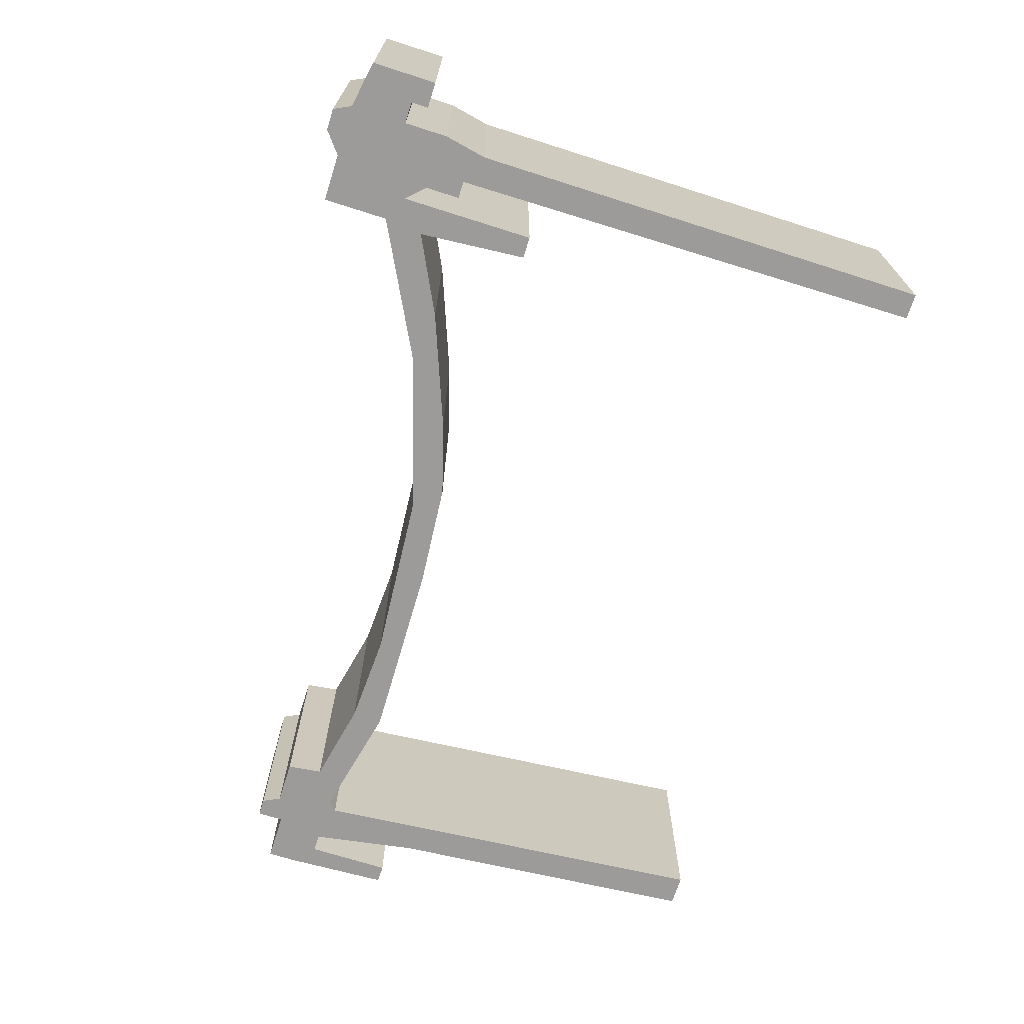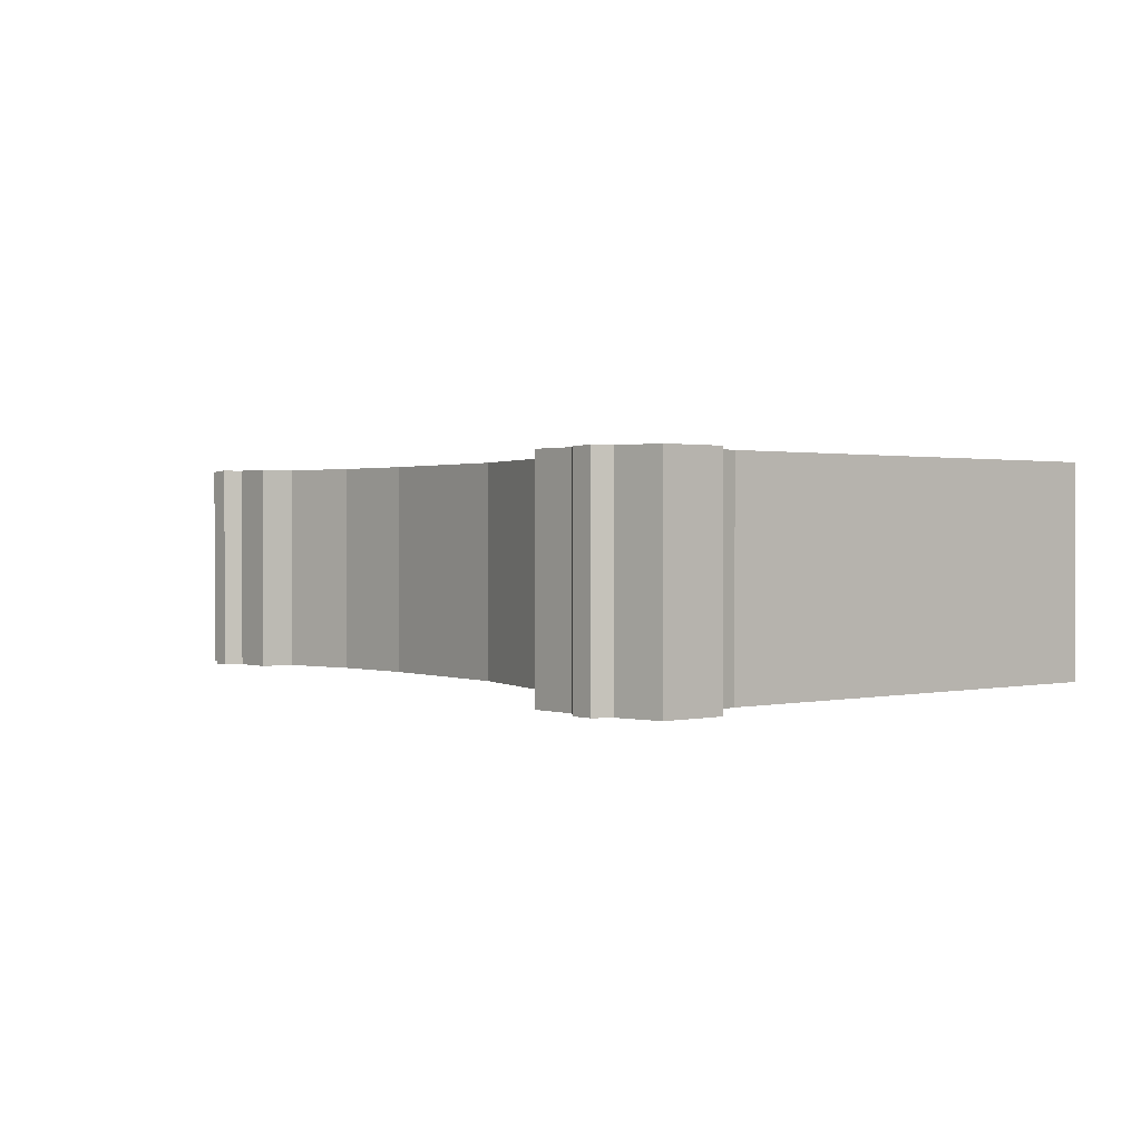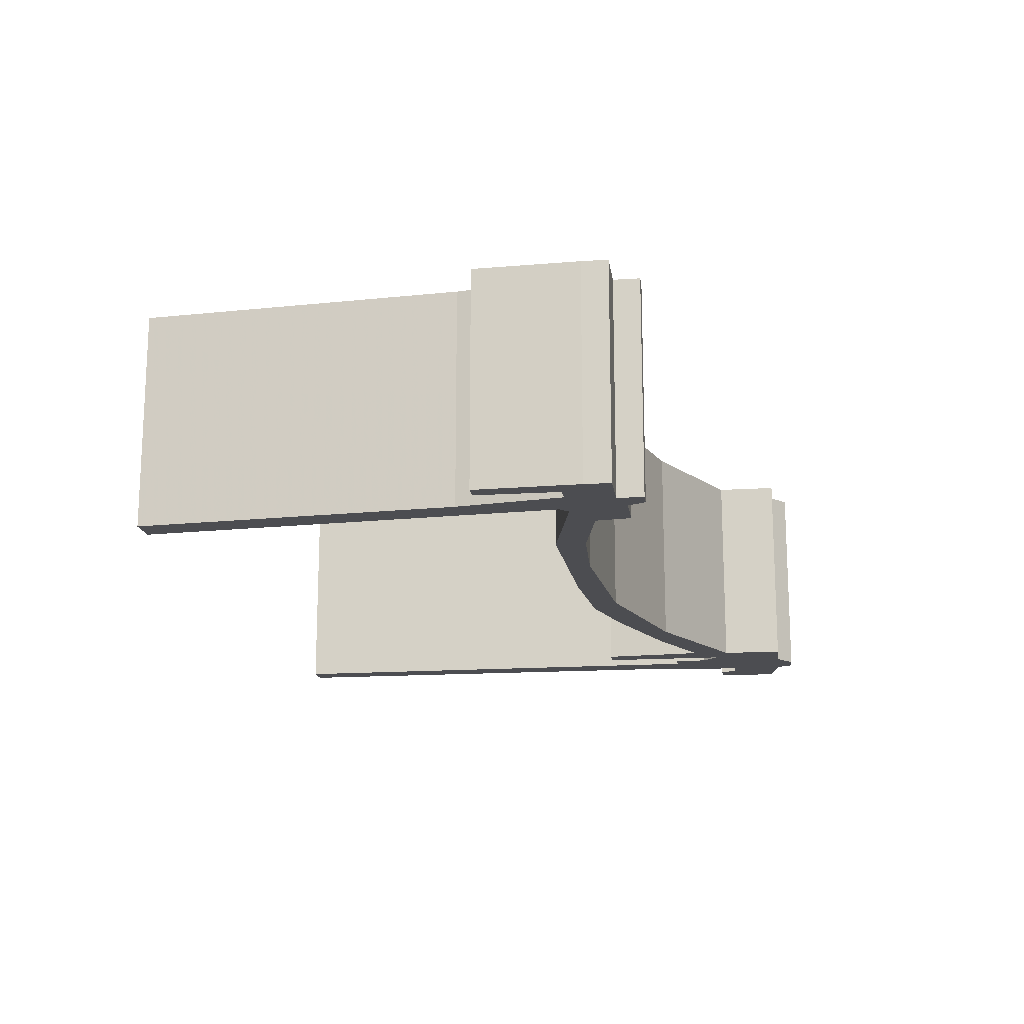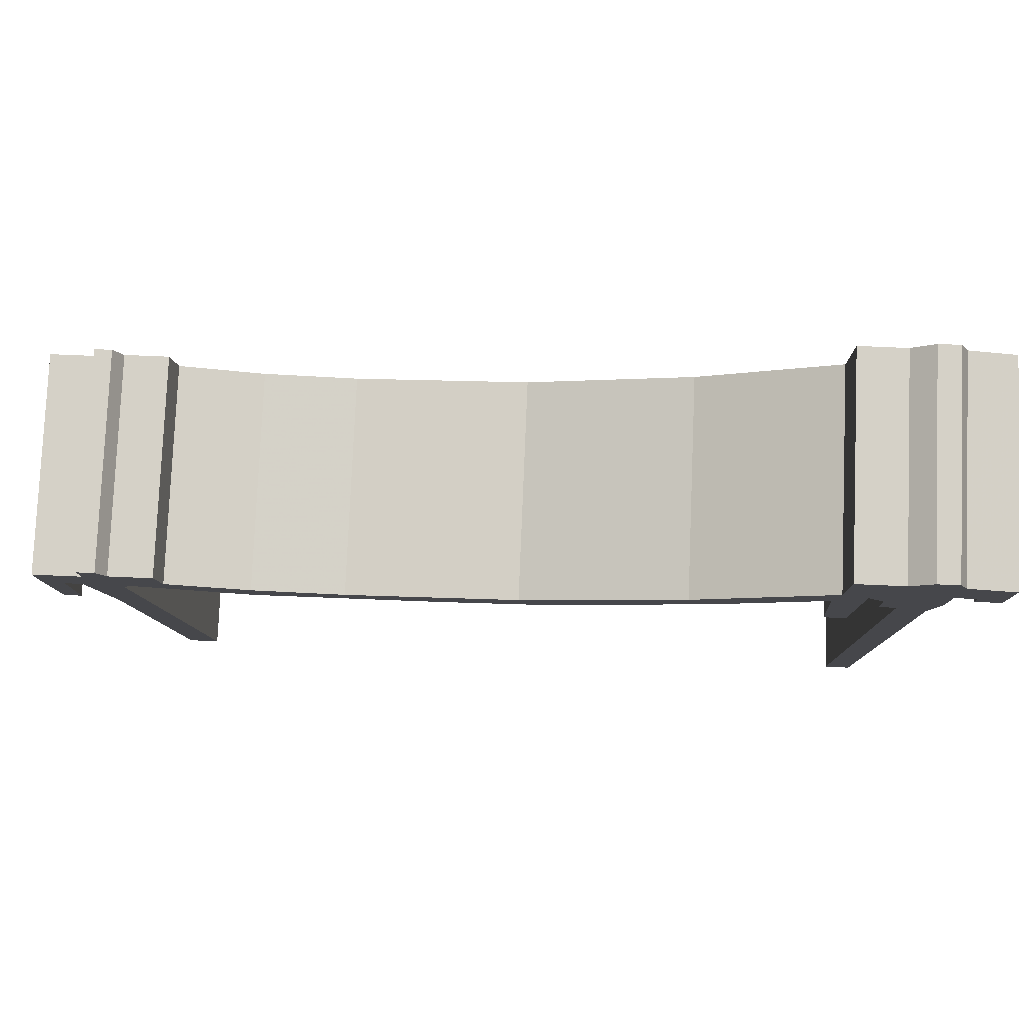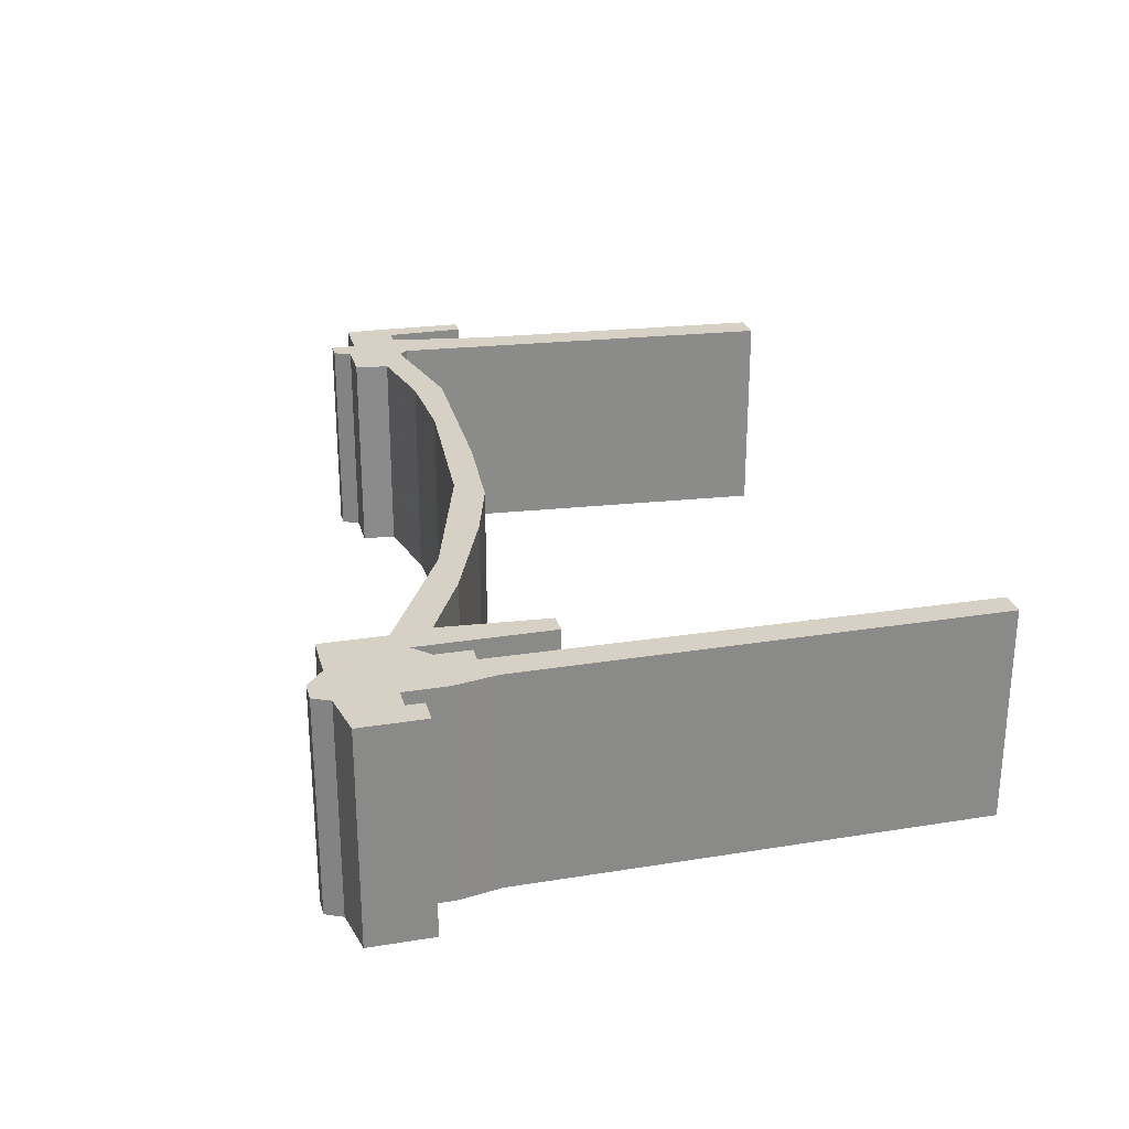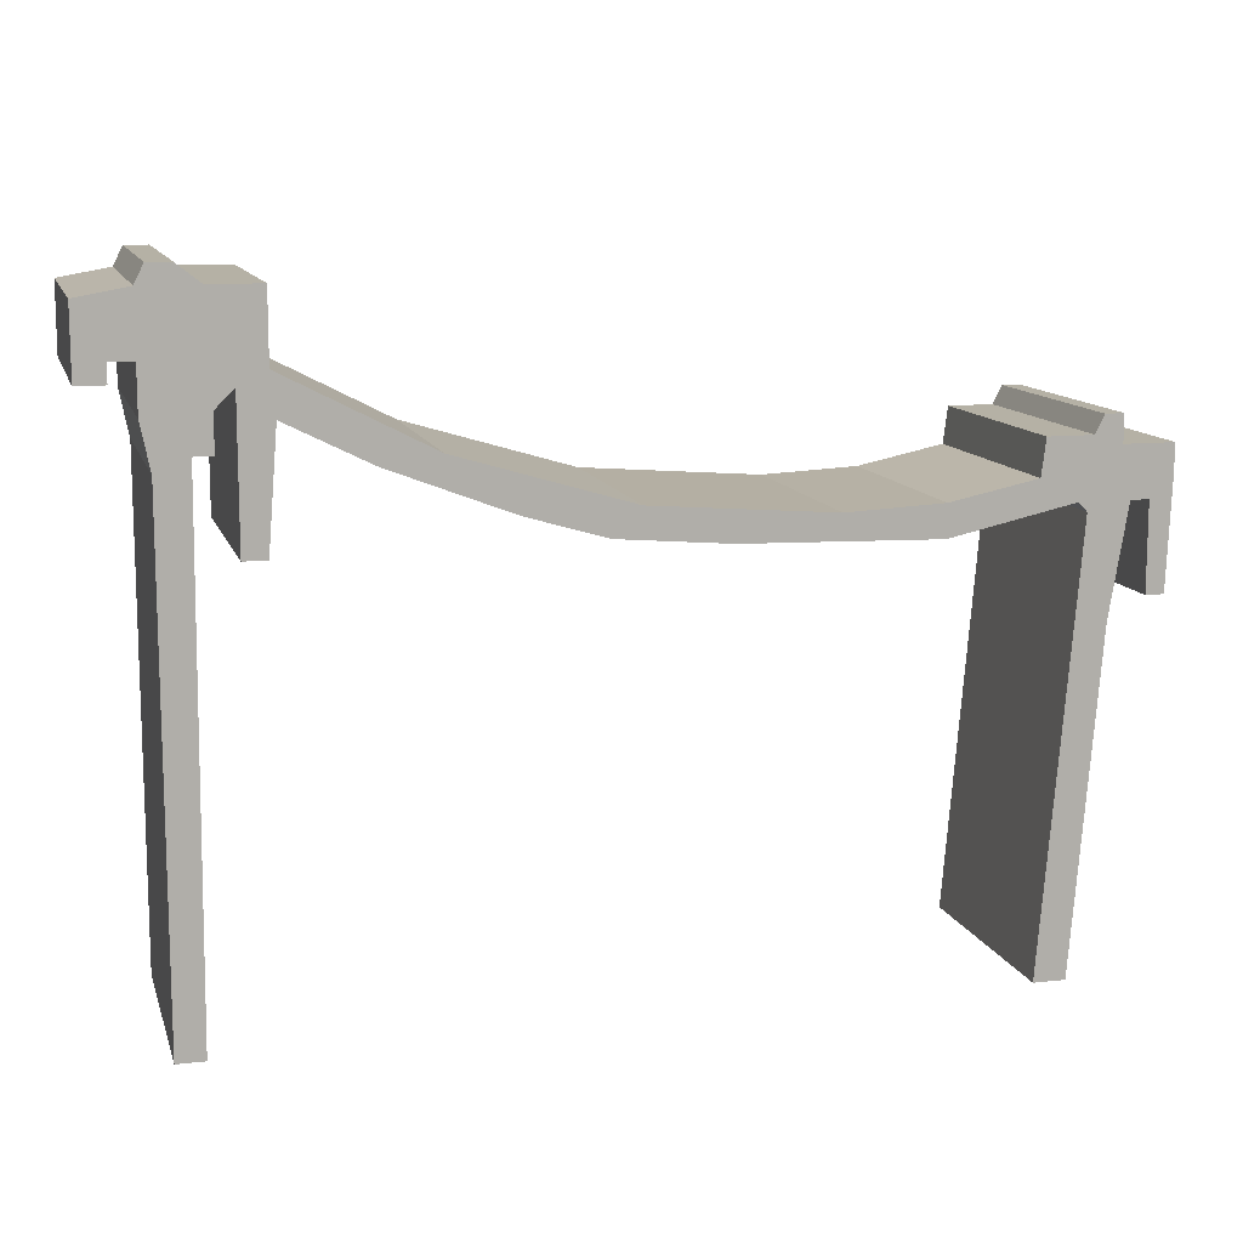
<metadata>
{"format":"obj","ext":"obj","renderer":"f3d","projection":"perspective","resolution":1024,"background":"white","views":[{"elev":-69.7,"azim":-107.7,"up":"+Z"},{"elev":1.0,"azim":-130.4,"up":"+Z"},{"elev":-16.1,"azim":97.7,"up":"+Z"},{"elev":79.3,"azim":-177.6,"up":"+Y"},{"elev":26.6,"azim":-104.2,"up":"+Z"},{"elev":11.8,"azim":-14.9,"up":"+Y"}]}
</metadata>
<code>
g sbg_cityforestunder_df_utilitypole02_m
v -0.92 1.42 0
v -1.03 1.4 0
v -1.03 1.25 0
v -0.97 1.25 0
v -0.97 1.29 0
v -0.92 1.29 0
v -0.92 1.19 0
v -0.9 1.09 0
v -0.9 0 0
v -0.84 0 0
v -0.83 1.12 0
v -0.79 1.12 0
v -0.79 1.2 0
v -0.75 1.24 0
v -0.75 0.93 0
v -0.7 0.93 0
v -0.68 1.18 0
v -0.5 1.09 0
v -0.24 0.99 0
v -0.07 0.94 0
v 0.17 0.92 0
v 0.59 0.91 0
v 0.86 0.97 0
v 0.88 0.95 0
v 0.8 0 0
v 0.87 0 0
v 0.93 0.73 0
v 0.97 0.97 0
v 1.01 0.97 0
v 1.01 0.78 0
v 1.05 0.78 0
v 1.06 1.02 0
v 1.06 1.08 0
v 0.95 1.08 0
v 0.95 1.14 0
v 0.91 1.14 0
v 0.89 1.1 0
v 0.79 1.1 0
v 0.78 1.02 0
v 0.59 0.98 0
v 0.38 0.97 0
v -0.01 1 0
v -0.38 1.11 0
v -0.69 1.27 0
v -0.69 1.42 0
v -0.8 1.42 0
v -0.85 1.46 0
v -0.9 1.46 0
v -0.92 1.42 0.5
v -1.03 1.4 0.5
v -1.03 1.25 0.5
v -0.97 1.25 0.5
v -0.97 1.29 0.5
v -0.92 1.29 0.5
v -0.92 1.19 0.5
v -0.9 1.09 0.5
v -0.9 0 0.5
v -0.84 0 0.5
v -0.83 1.12 0.5
v -0.79 1.12 0.5
v -0.79 1.2 0.5
v -0.75 1.24 0.5
v -0.75 0.93 0.5
v -0.7 0.93 0.5
v -0.68 1.18 0.5
v -0.5 1.09 0.5
v -0.24 0.99 0.5
v -0.07 0.94 0.5
v 0.17 0.92 0.5
v 0.59 0.91 0.5
v 0.86 0.97 0.5
v 0.88 0.95 0.5
v 0.8 0 0.5
v 0.87 0 0.5
v 0.93 0.73 0.5
v 0.97 0.97 0.5
v 1.01 0.97 0.5
v 1.01 0.78 0.5
v 1.05 0.78 0.5
v 1.06 1.02 0.5
v 1.06 1.08 0.5
v 0.95 1.08 0.5
v 0.95 1.14 0.5
v 0.91 1.14 0.5
v 0.89 1.1 0.5
v 0.79 1.1 0.5
v 0.78 1.02 0.5
v 0.59 0.98 0.5
v 0.38 0.97 0.5
v -0.01 1 0.5
v -0.38 1.11 0.5
v -0.69 1.27 0.5
v -0.69 1.42 0.5
v -0.8 1.42 0.5
v -0.85 1.46 0.5
v -0.9 1.46 0.5
g sbg_cityforestunder_df_utilitypole02_m_0
f 48 47 1
f 46 45 44
f 47 46 1
f 39 38 37
f 37 36 34
f 39 37 23
f 36 35 34
f 28 23 34
f 34 33 32
f 40 39 22
f 31 30 29
f 32 31 29
f 34 32 29
f 28 34 29
f 27 26 25
f 27 25 24
f 28 27 24
f 28 24 23
f 37 34 23
f 41 40 22
f 39 23 22
f 42 41 21
f 41 22 21
f 43 42 19
f 42 21 20
f 44 43 18
f 42 20 19
f 43 19 18
f 46 44 14
f 44 18 17
f 17 16 15
f 17 15 14
f 44 17 14
f 13 6 14
f 6 1 46
f 13 12 11
f 11 8 7
f 10 9 8
f 11 10 8
f 7 6 13
f 11 7 13
f 6 5 1
f 5 4 3
f 5 3 2
f 5 2 1
f 6 46 14
f 48 95 47
f 95 48 96
f 1 96 48
f 96 1 49
f 45 92 44
f 92 45 93
f 46 93 45
f 93 46 94
f 47 94 46
f 94 47 95
f 38 85 37
f 85 38 86
f 39 86 38
f 86 39 87
f 37 84 36
f 84 37 85
f 35 82 34
f 82 35 83
f 36 83 35
f 83 36 84
f 33 80 32
f 80 33 81
f 34 81 33
f 81 34 82
f 40 87 39
f 87 40 88
f 30 77 29
f 77 30 78
f 31 78 30
f 78 31 79
f 32 79 31
f 79 32 80
f 29 76 28
f 76 29 77
f 26 73 25
f 73 26 74
f 27 74 26
f 74 27 75
f 25 72 24
f 72 25 73
f 28 75 27
f 75 28 76
f 24 71 23
f 71 24 72
f 41 88 40
f 88 41 89
f 23 70 22
f 70 23 71
f 42 89 41
f 89 42 90
f 22 69 21
f 69 22 70
f 43 90 42
f 90 43 91
f 21 68 20
f 68 21 69
f 44 91 43
f 91 44 92
f 20 67 19
f 67 20 68
f 19 66 18
f 66 19 67
f 18 65 17
f 65 18 66
f 16 63 15
f 63 16 64
f 17 64 16
f 64 17 65
f 15 62 14
f 62 15 63
f 14 61 13
f 61 14 62
f 12 59 11
f 59 12 60
f 13 60 12
f 60 13 61
f 8 55 7
f 55 8 56
f 9 56 8
f 56 9 57
f 10 57 9
f 57 10 58
f 11 58 10
f 58 11 59
f 7 54 6
f 54 7 55
f 6 53 5
f 53 6 54
f 4 51 3
f 51 4 52
f 5 52 4
f 52 5 53
f 3 50 2
f 50 3 51
f 2 49 1
f 49 2 50
f 49 95 96
f 92 93 94
f 49 94 95
f 85 86 87
f 82 84 85
f 71 85 87
f 82 83 84
f 82 71 76
f 80 81 82
f 70 87 88
f 77 78 79
f 77 79 80
f 77 80 82
f 77 82 76
f 73 74 75
f 72 73 75
f 72 75 76
f 71 72 76
f 71 82 85
f 70 88 89
f 70 71 87
f 69 89 90
f 69 70 89
f 67 90 91
f 68 69 90
f 66 91 92
f 67 68 90
f 66 67 91
f 62 92 94
f 65 66 92
f 63 64 65
f 62 63 65
f 62 65 92
f 62 54 61
f 94 49 54
f 59 60 61
f 55 56 59
f 56 57 58
f 56 58 59
f 61 54 55
f 61 55 59
f 49 53 54
f 51 52 53
f 50 51 53
f 49 50 53
f 62 94 54

</code>
